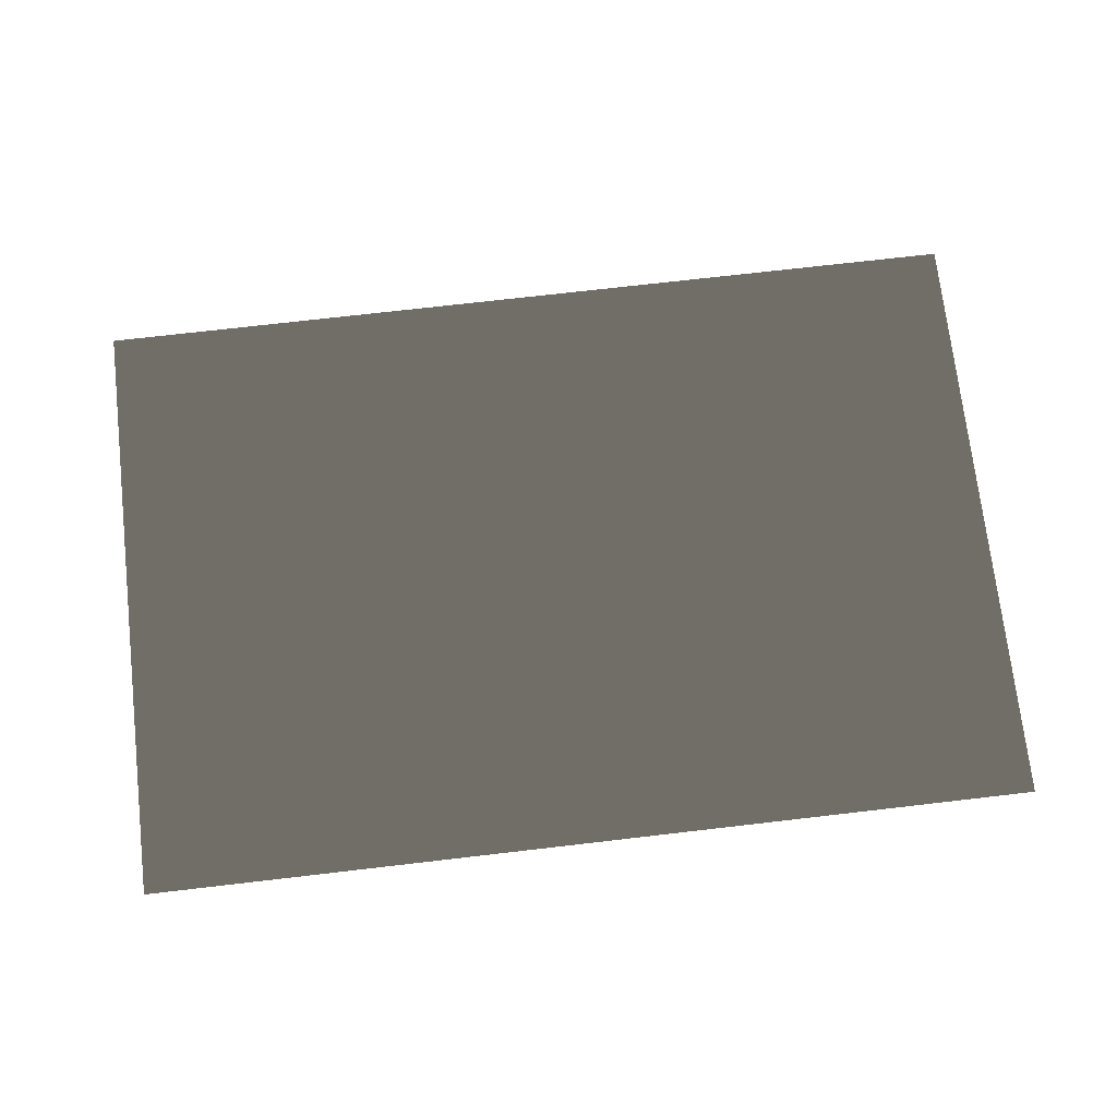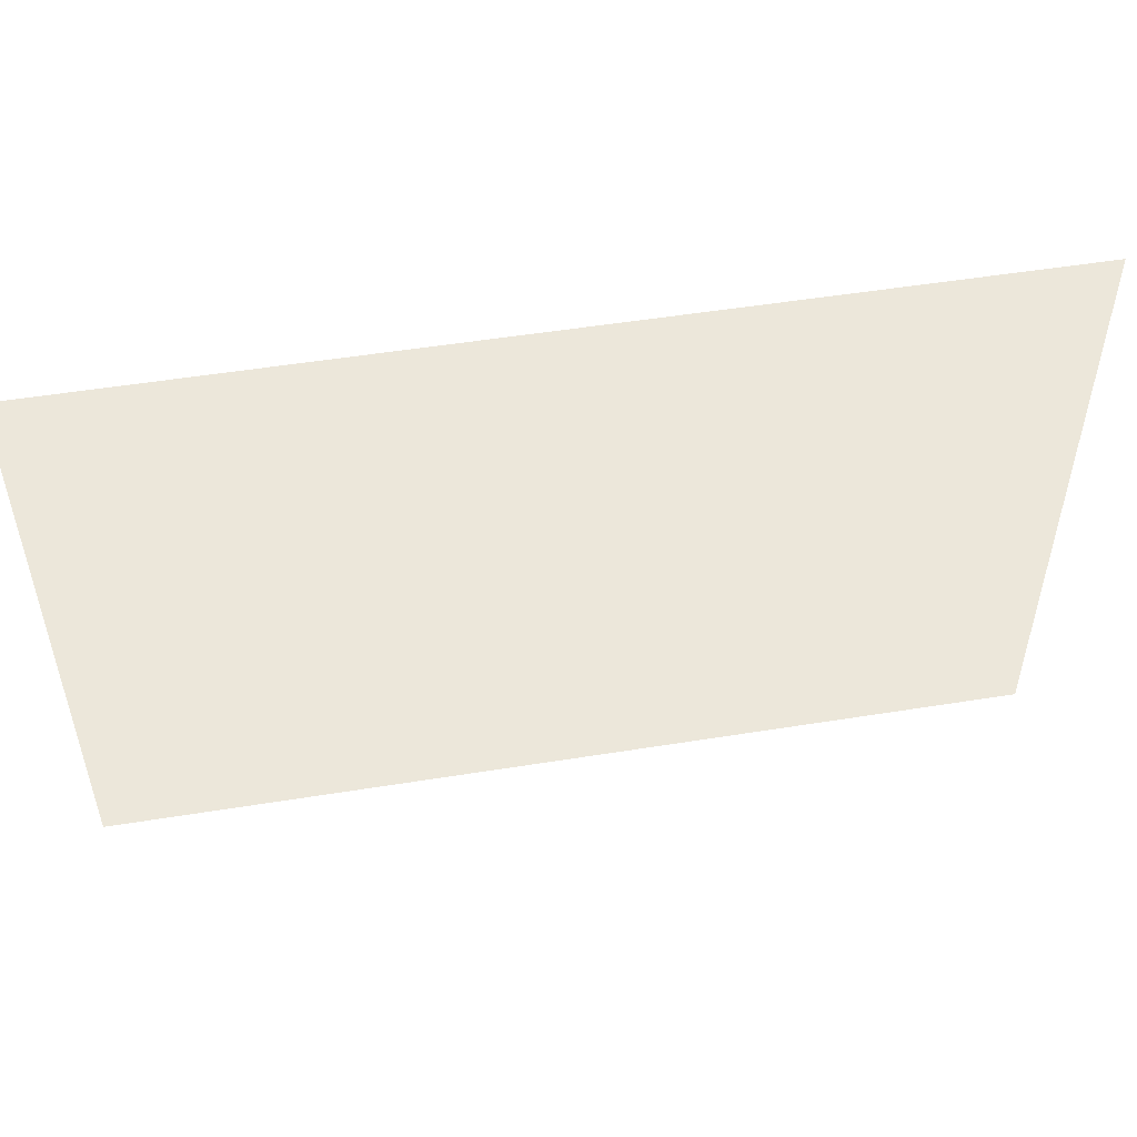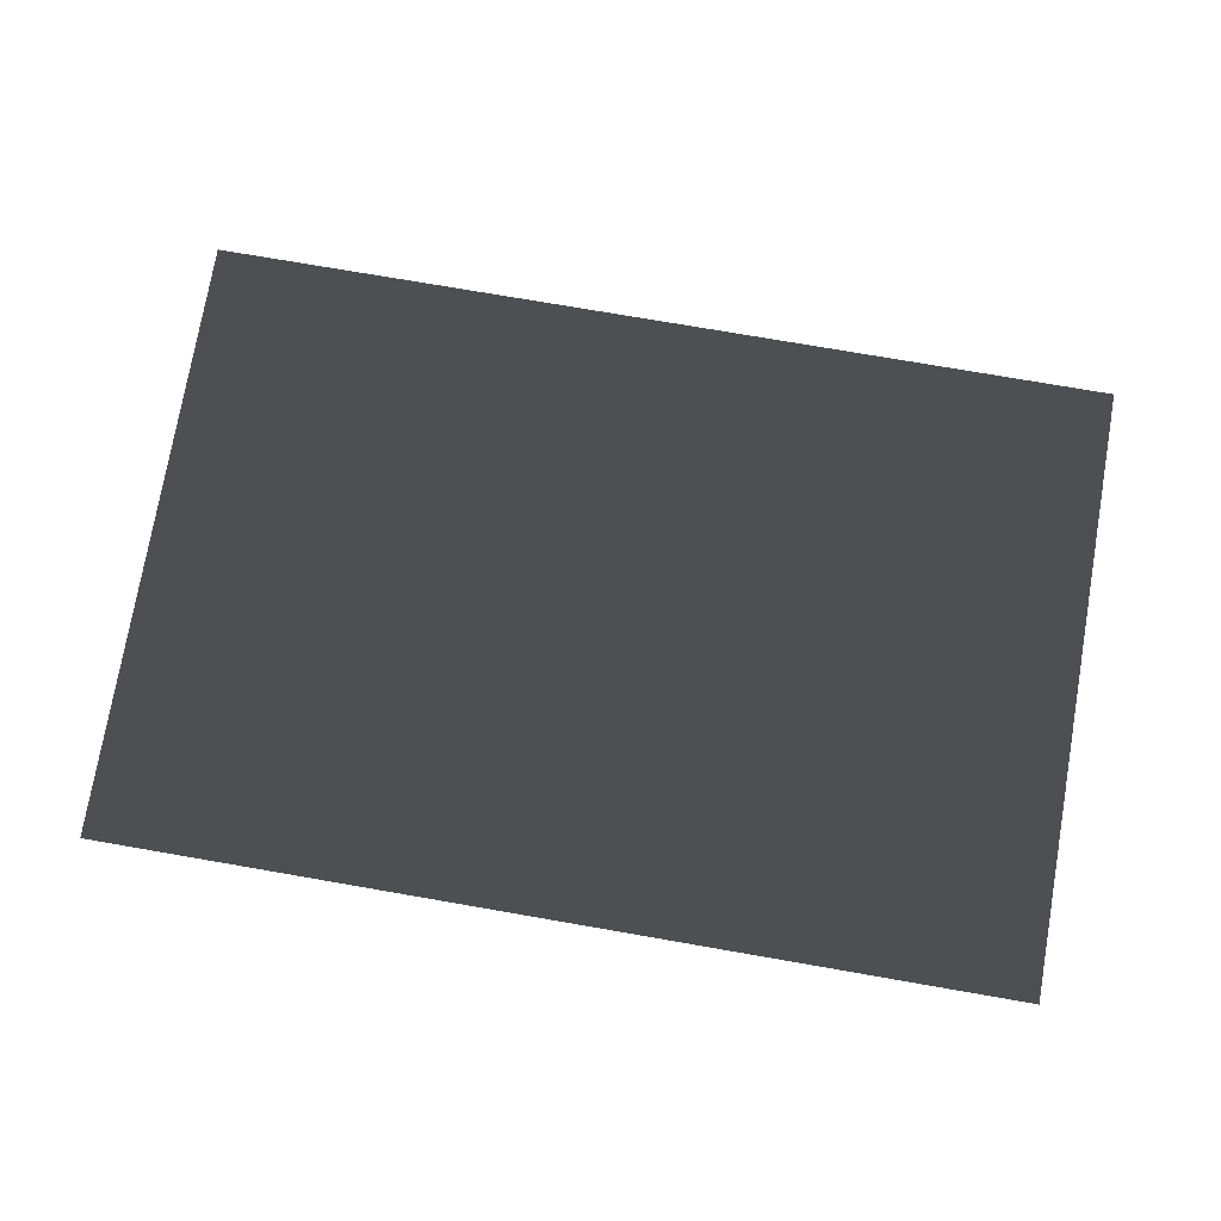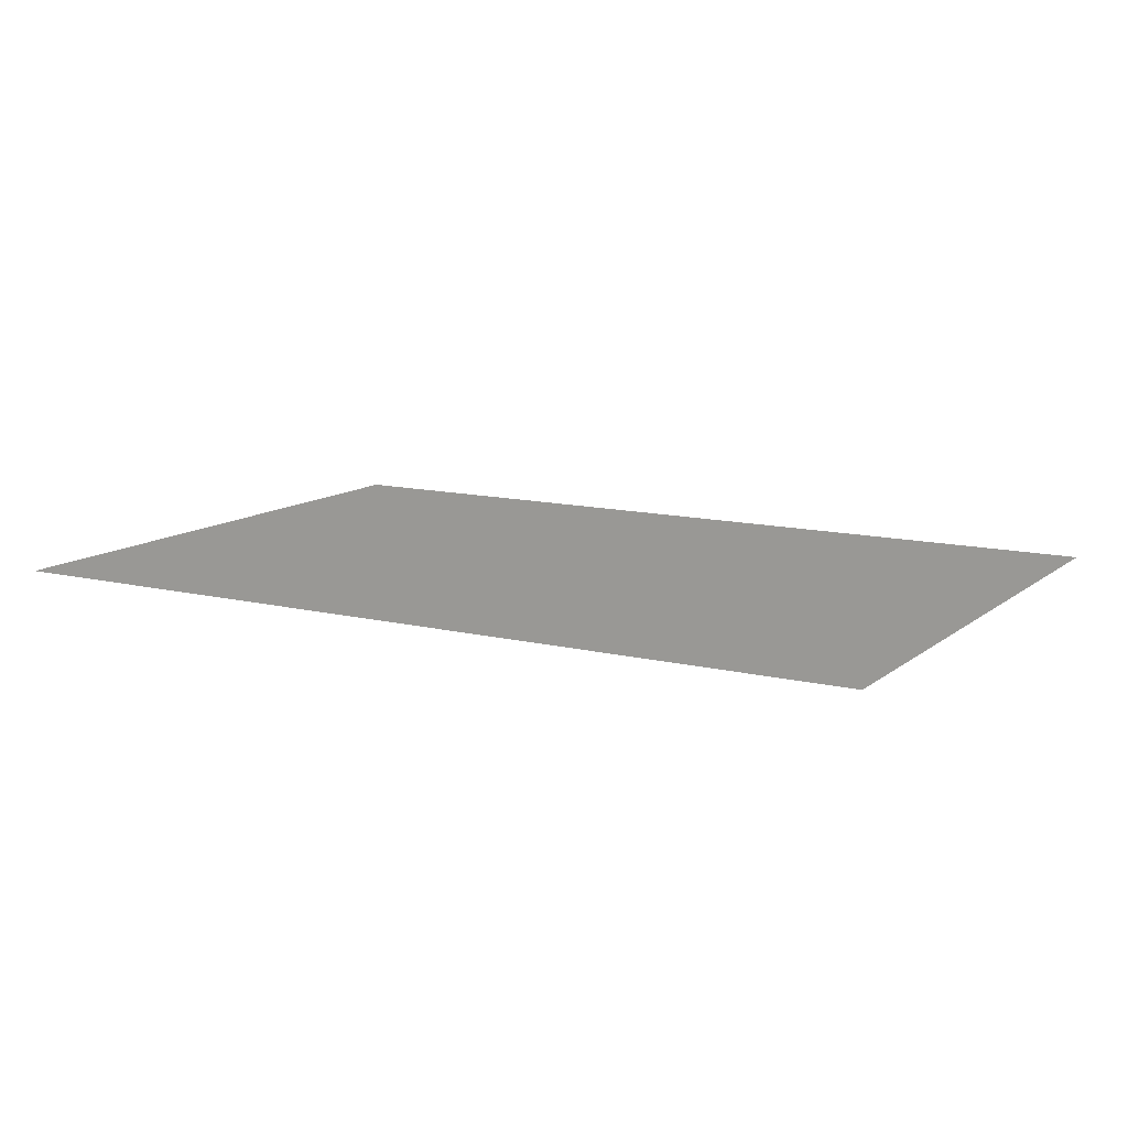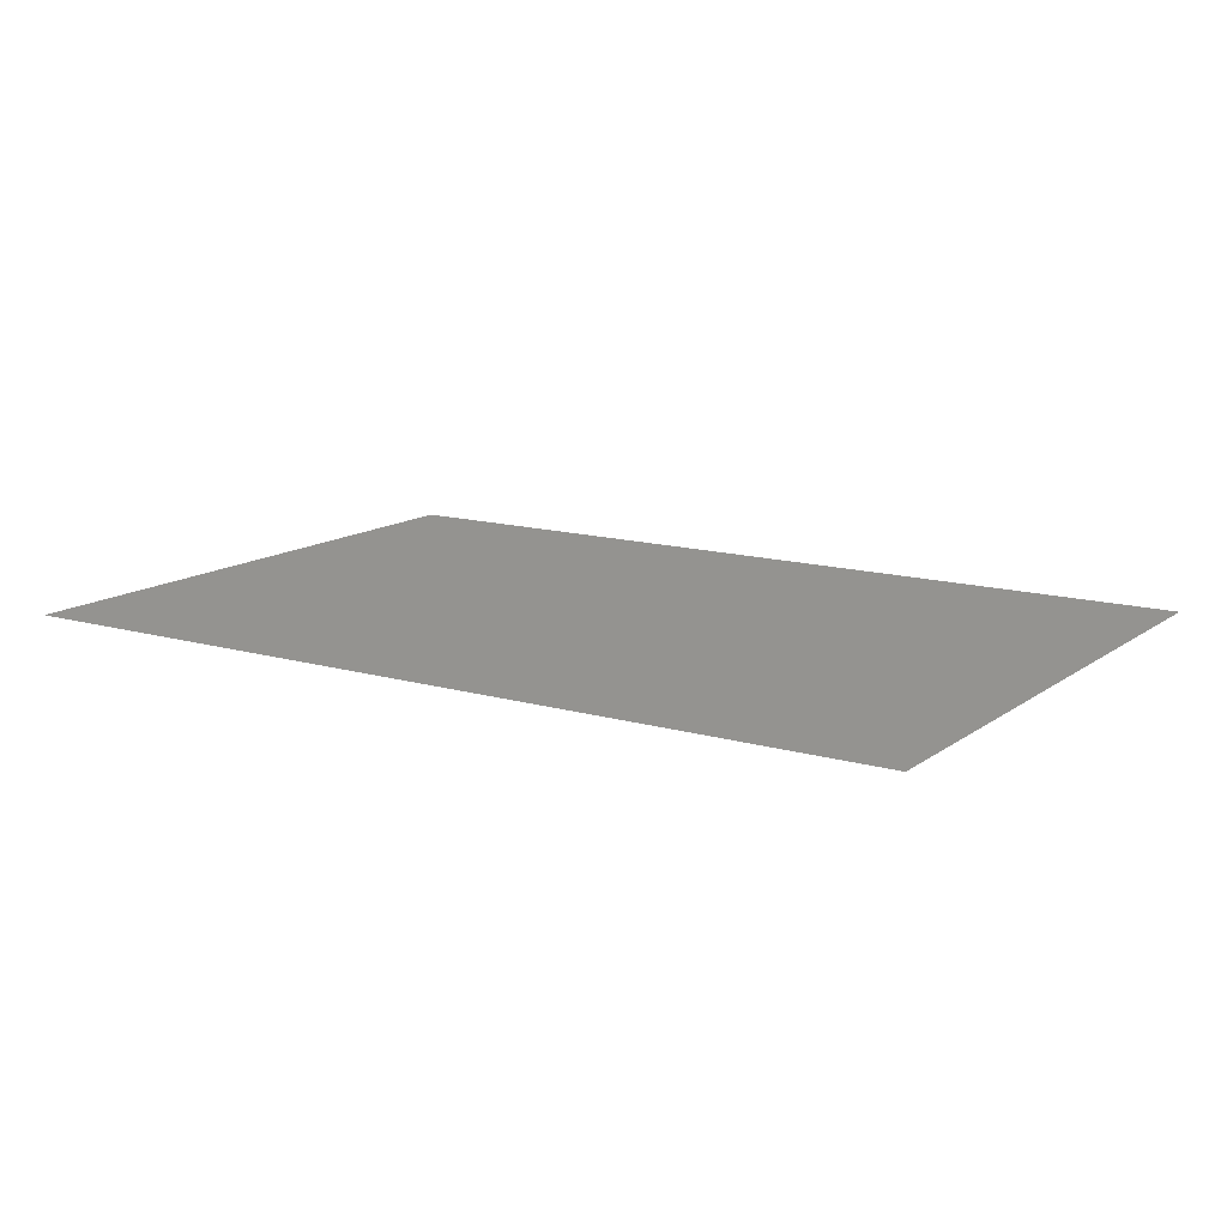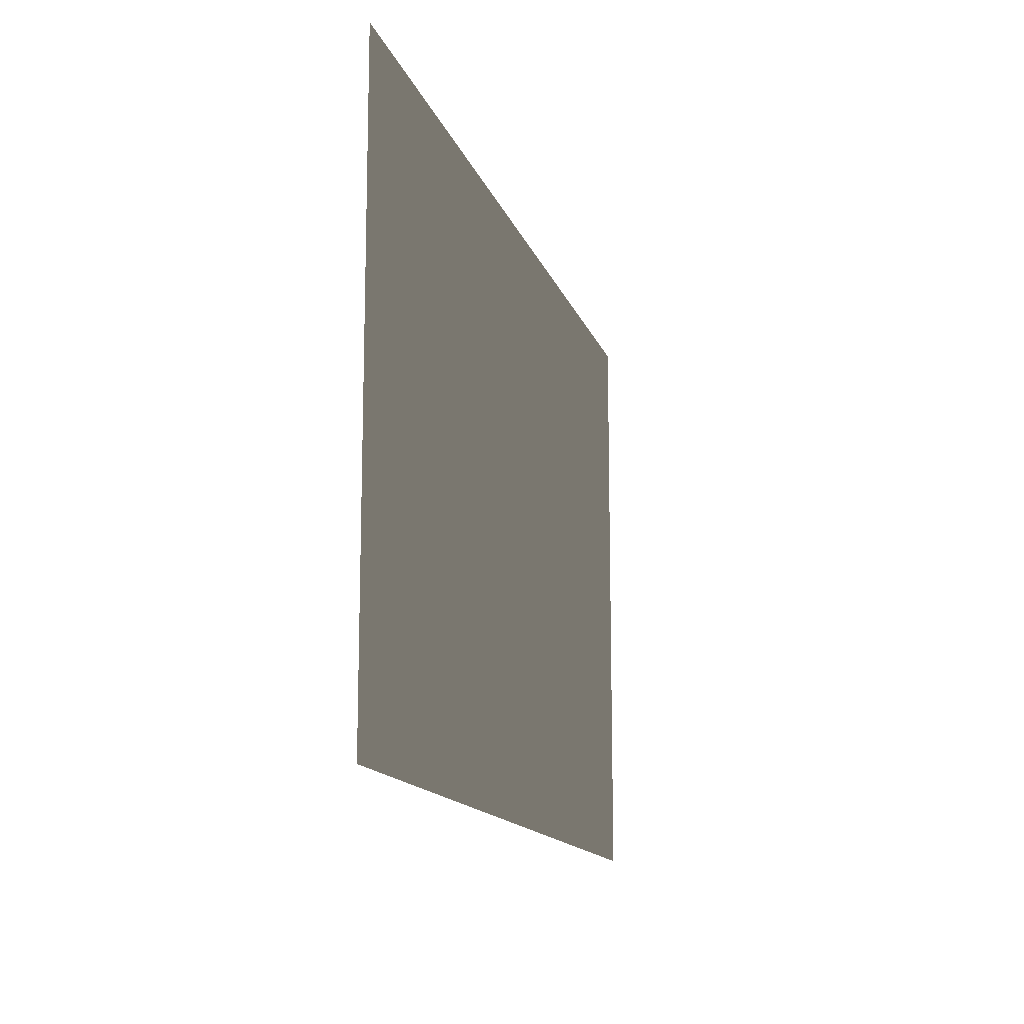
<metadata>
{"format":"obj","ext":"obj","renderer":"f3d","projection":"perspective","resolution":1024,"background":"white","views":[{"elev":73.0,"azim":-6.6,"up":"+Z"},{"elev":51.8,"azim":-9.9,"up":"+Y"},{"elev":75.7,"azim":-170.2,"up":"+Z"},{"elev":12.0,"azim":-149.9,"up":"+Z"},{"elev":13.5,"azim":-147.0,"up":"+Z"},{"elev":-13.9,"azim":-75.2,"up":"+Y"}]}
</metadata>
<code>
v -8.881e-16 -4 -0.0005398
v -8.881e-16 -8.881e-16 -0.0005398
v -6 -8.881e-16 -0.0005398
v -6 -4 -0.0005398
g Floor_6x4_(5)_27164_156
f 1 3 2
f 3 1 4

</code>
